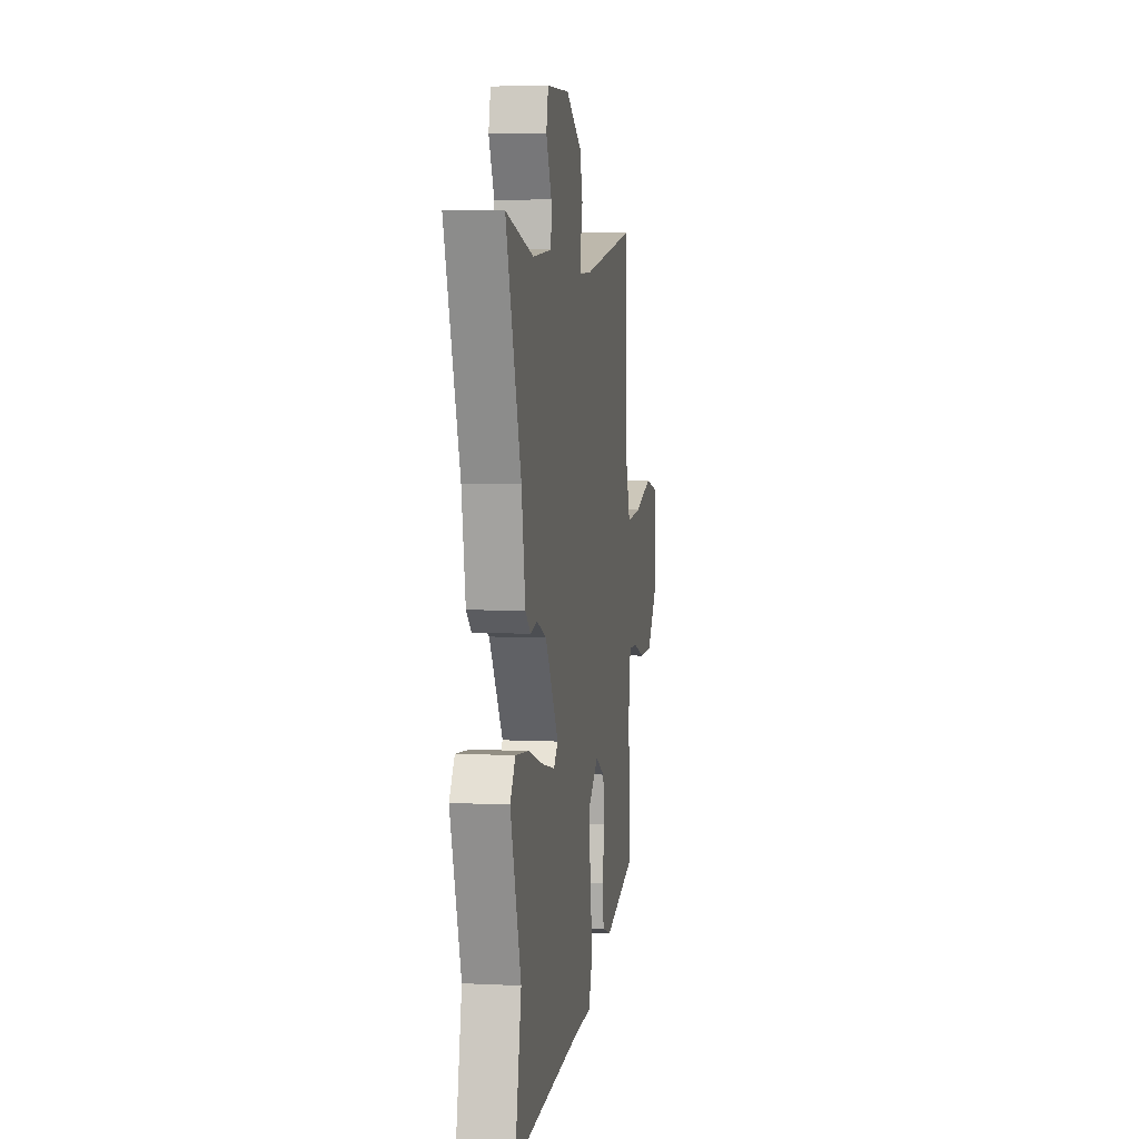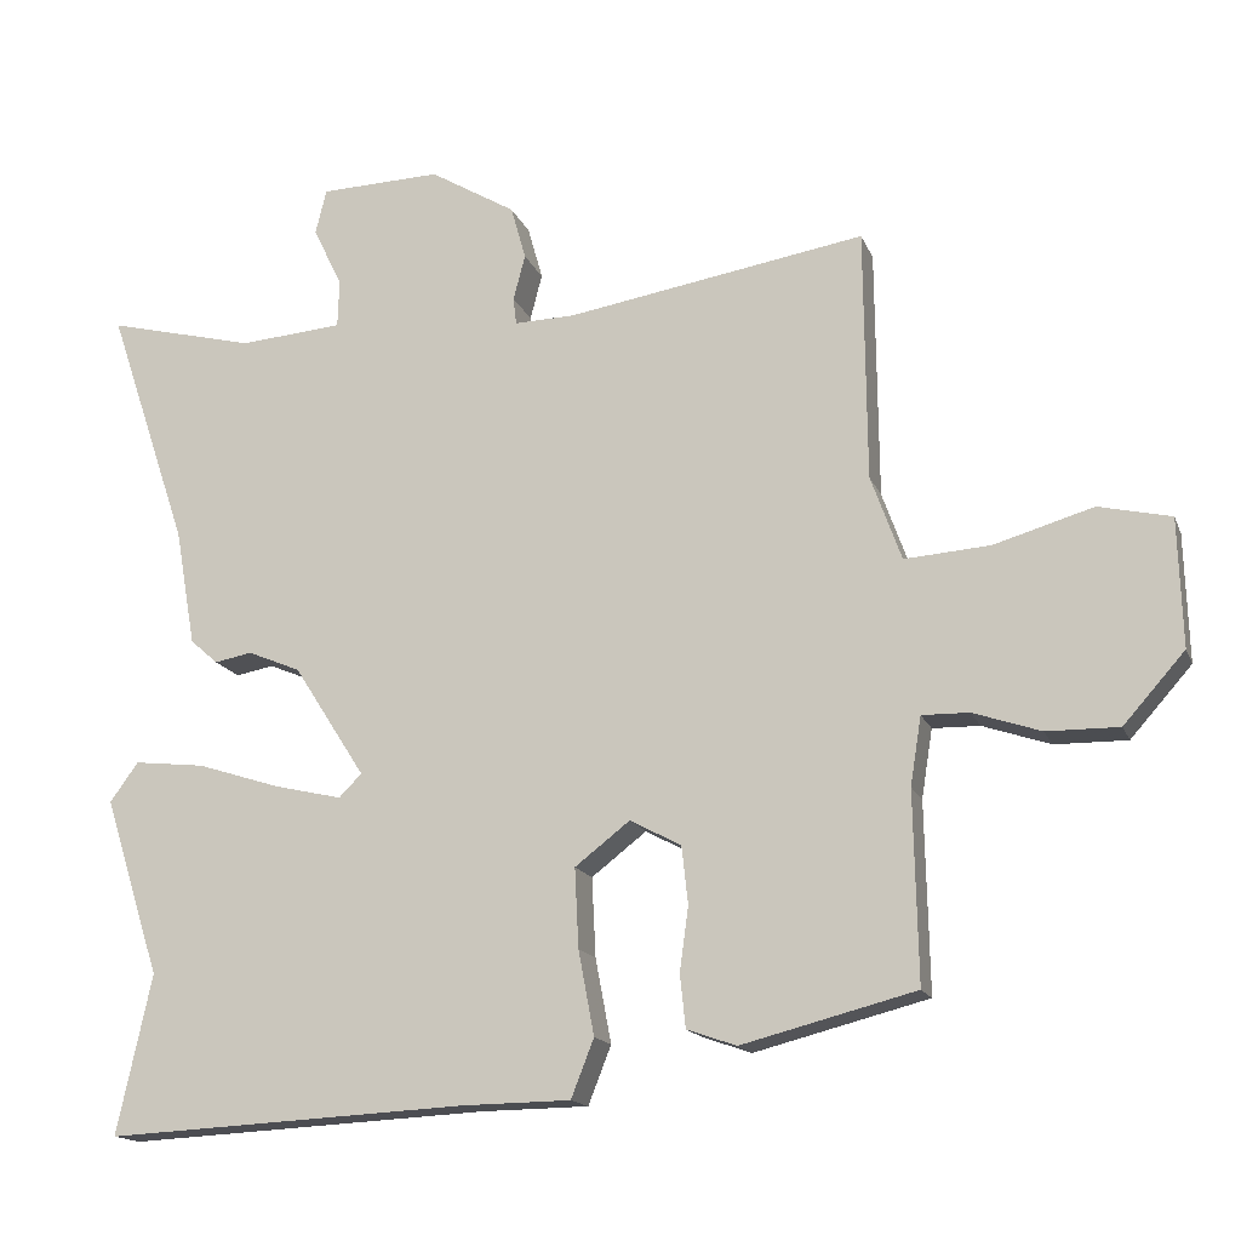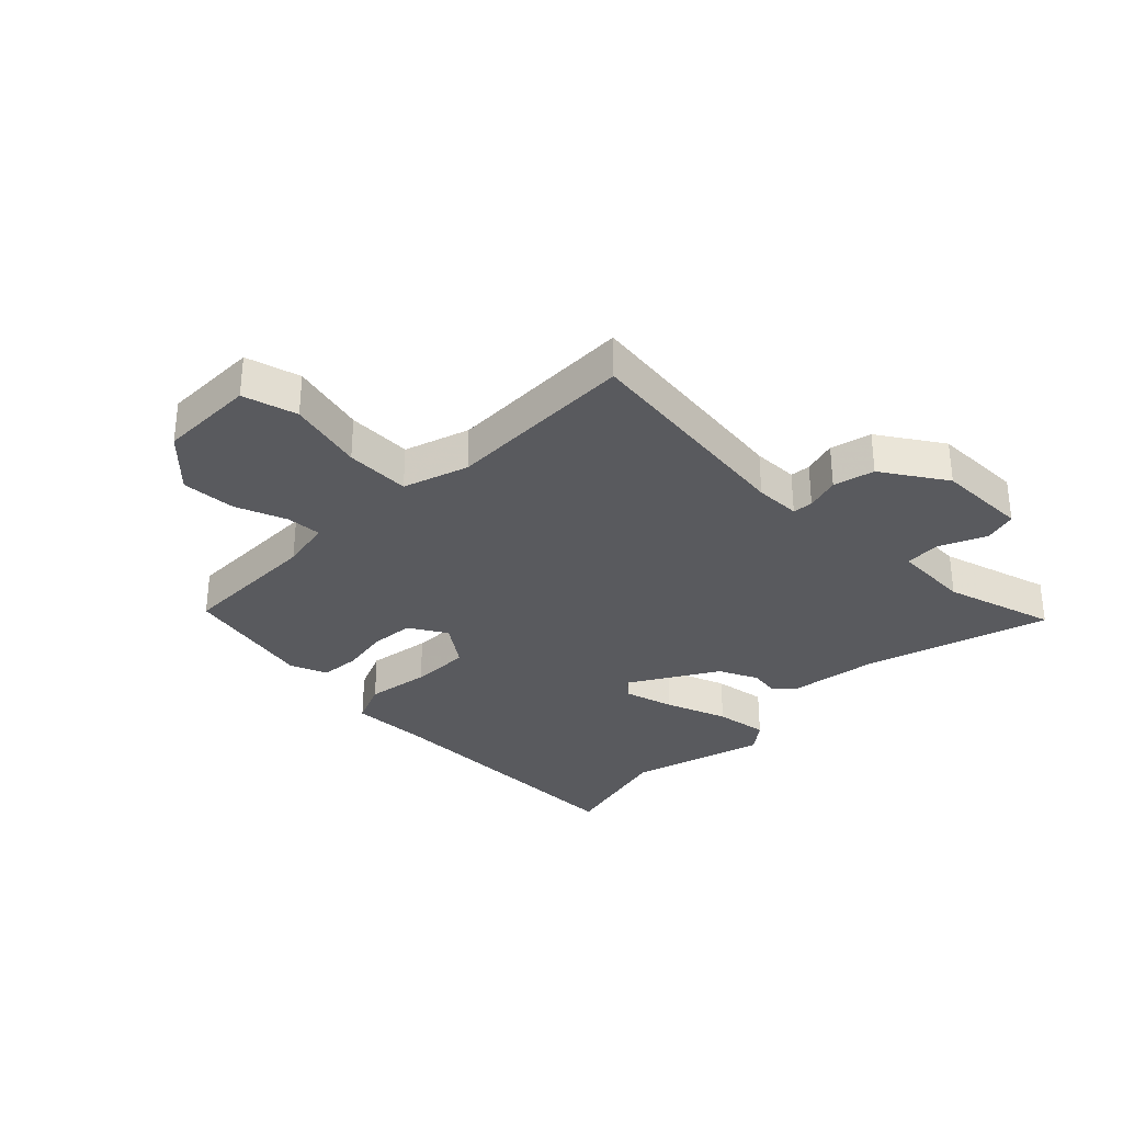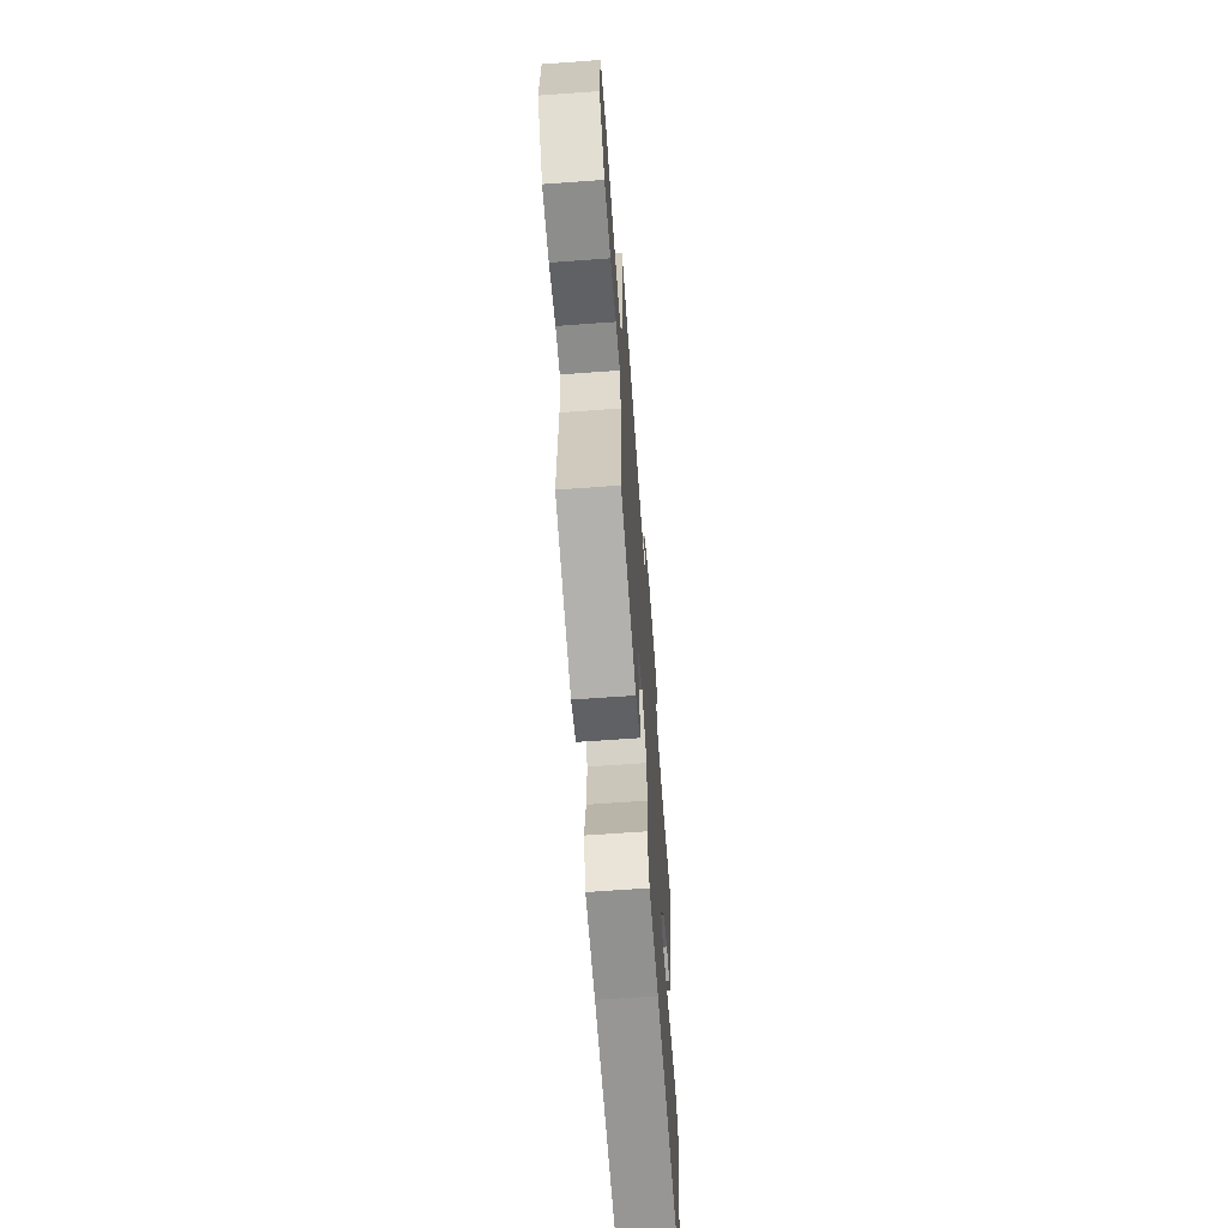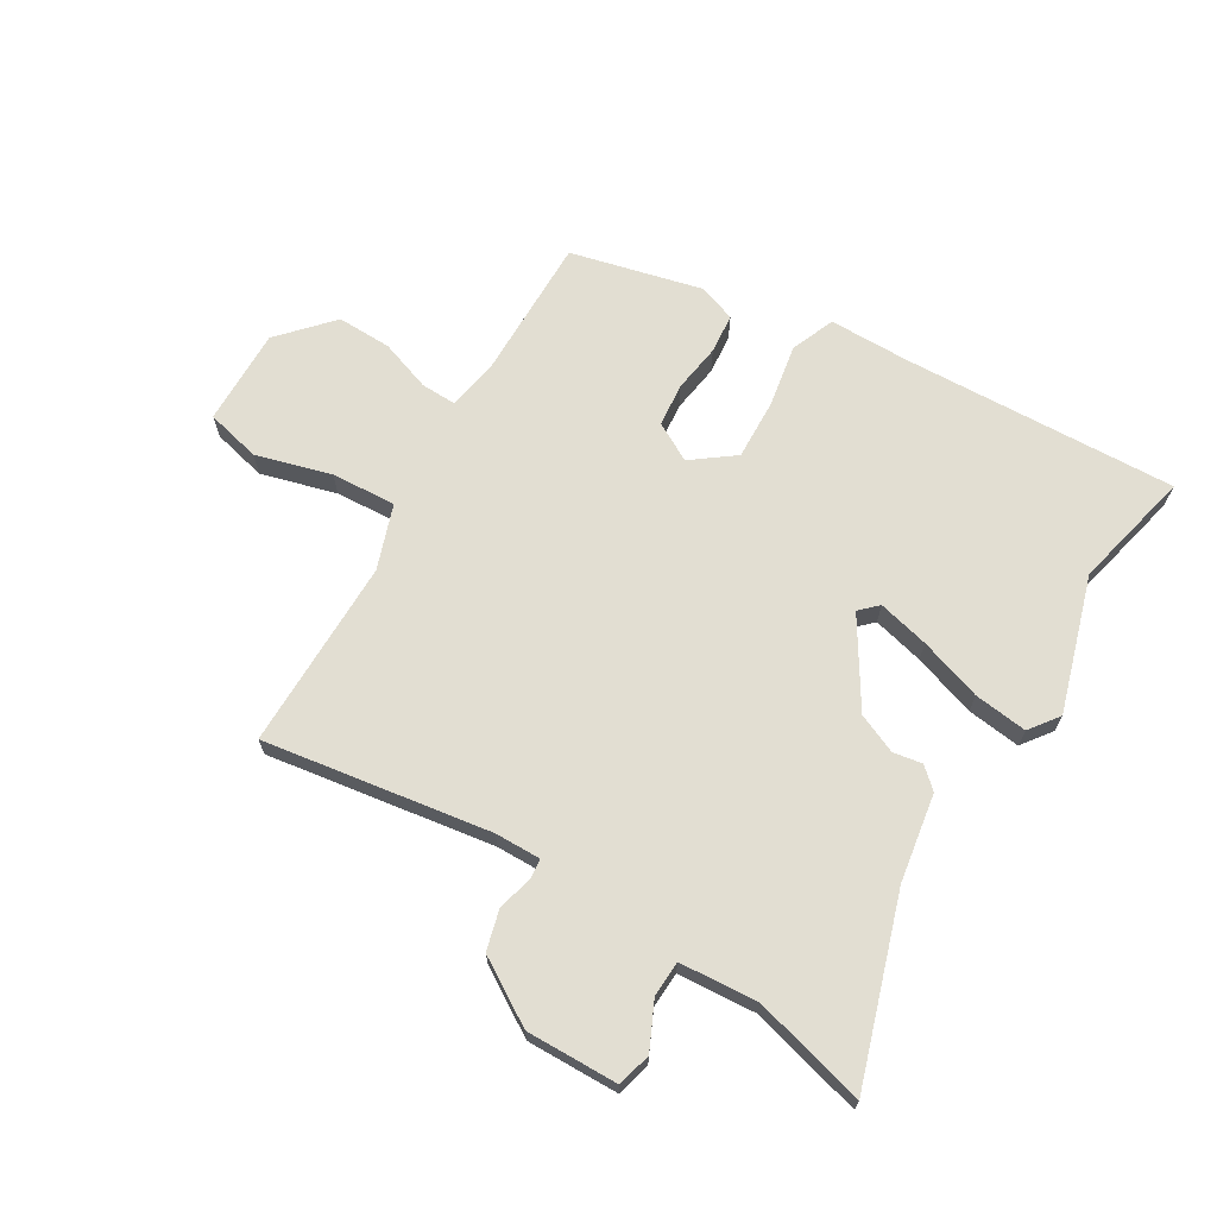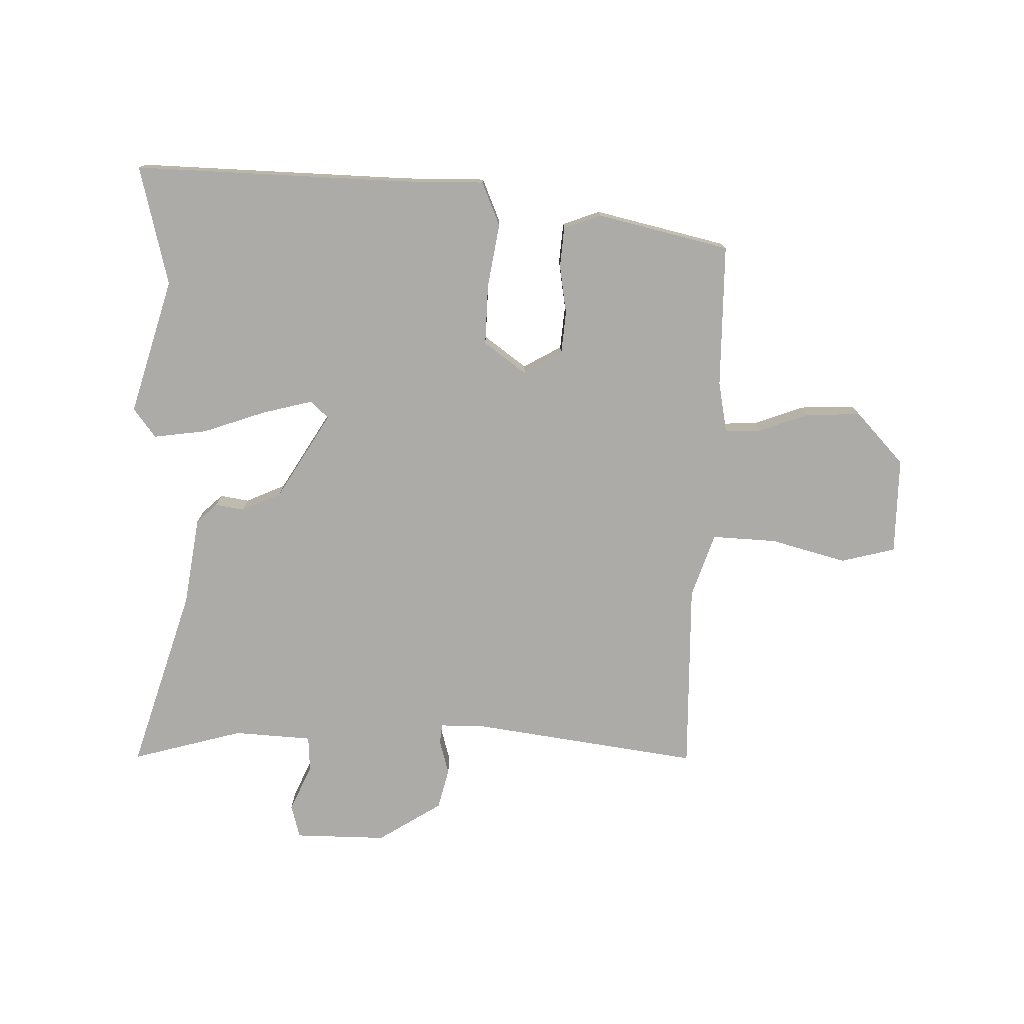
<metadata>
{"format":"obj","ext":"obj","renderer":"f3d","projection":"perspective","resolution":1024,"background":"white","views":[{"elev":5.7,"azim":98.6,"up":"+Z"},{"elev":-15.7,"azim":-163.2,"up":"+Z"},{"elev":-31.8,"azim":-42.6,"up":"+Y"},{"elev":-65.0,"azim":-85.8,"up":"+Z"},{"elev":67.8,"azim":31.7,"up":"+Y"},{"elev":-76.2,"azim":-180.0,"up":"+Y"}]}
</metadata>
<code>
v -0.462 0.07 0.527
v -0.082 0.07 0.464
v -0.005 0.07 0.462
v -0.001 0.07 0.496
v -0.016 0.07 0.554
v 0.003 0.07 0.622
v 0.112 0.07 0.687
v 0.266 0.07 0.682
v 0.28 0.07 0.625
v 0.243 0.07 0.548
v 0.245 0.07 0.488
v 0.376 0.07 0.477
v 0.565 0.07 0.524
v 0.462 0.07 0.218
v 0.436 0.07 0.07
v 0.401 0.07 0.039
v 0.353 0.07 0.048
v 0.286 0.07 0.02
v 0.195 0.07 -0.122
v 0.224 0.07 -0.151
v 0.31 0.07 -0.131
v 0.416 0.07 -0.097
v 0.506 0.07 -0.087
v 0.542 0.07 -0.137
v 0.47 0.07 -0.363
v 0.514 0.07 -0.565
v 0.053 0.07 -0.541
v -0.084 0.07 -0.539
v -0.113 0.07 -0.465
v -0.093 0.07 -0.358
v -0.088 0.07 -0.257
v -0.158 0.07 -0.203
v -0.223 0.07 -0.238
v -0.231 0.07 -0.311
v -0.22 0.07 -0.393
v -0.227 0.07 -0.46
v -0.29 0.07 -0.482
v -0.511 0.07 -0.425
v -0.506 0.07 -0.184
v -0.52 0.07 -0.097
v -0.58 0.07 -0.098
v -0.666 0.07 -0.127
v -0.758 0.07 -0.128
v -0.836 0.07 -0.04
v -0.831 0.07 0.123
v -0.739 0.07 0.144
v -0.613 0.07 0.107
v -0.504 0.07 0.099
v -0.465 0.07 0.207
v -0.462 0 0.527
v -0.082 0 0.464
v -0.005 0 0.462
v -0.001 0 0.496
v -0.016 0 0.554
v 0.003 0 0.622
v 0.112 0 0.687
v 0.266 0 0.682
v 0.28 0 0.625
v 0.243 0 0.548
v 0.245 0 0.488
v 0.376 0 0.477
v 0.565 0 0.524
v 0.462 0 0.218
v 0.436 0 0.07
v 0.401 0 0.039
v 0.353 0 0.048
v 0.286 0 0.02
v 0.195 0 -0.122
v 0.224 0 -0.151
v 0.31 0 -0.131
v 0.416 0 -0.097
v 0.506 0 -0.087
v 0.542 0 -0.137
v 0.47 0 -0.363
v 0.514 0 -0.565
v 0.053 0 -0.541
v -0.084 0 -0.539
v -0.113 0 -0.465
v -0.093 0 -0.358
v -0.088 0 -0.257
v -0.158 0 -0.203
v -0.223 0 -0.238
v -0.231 0 -0.311
v -0.22 0 -0.393
v -0.227 0 -0.46
v -0.29 0 -0.482
v -0.511 0 -0.425
v -0.506 0 -0.184
v -0.52 0 -0.097
v -0.58 0 -0.098
v -0.666 0 -0.127
v -0.758 0 -0.128
v -0.836 0 -0.04
v -0.831 0 0.123
v -0.739 0 0.144
v -0.613 0 0.107
v -0.504 0 0.099
v -0.465 0 0.207
f 44 45 46 47
f 44 47 48
f 41 42 43 44
f 40 41 44 48
f 39 40 48 49
f 37 38 39 49
f 34 35 36 37
f 33 34 37 49
f 27 28 29 30
f 25 26 27 30
f 25 30 31
f 24 25 31 32
f 21 22 23 24
f 20 21 24
f 14 15 16 17
f 12 13 14 17
f 11 12 17 18
f 7 8 9 10
f 7 10 11
f 4 5 6 7
f 3 4 7 11
f 33 49 1 2
f 32 33 2 3
f 20 24 32
f 19 20 32
f 18 19 32
f 3 11 18 32
f 96 95 94 93
f 97 96 93
f 93 92 91 90
f 97 93 90 89
f 98 97 89 88
f 98 88 87 86
f 86 85 84 83
f 98 86 83 82
f 79 78 77 76
f 79 76 75 74
f 80 79 74
f 81 80 74 73
f 73 72 71 70
f 73 70 69
f 66 65 64 63
f 66 63 62 61
f 67 66 61 60
f 59 58 57 56
f 60 59 56
f 56 55 54 53
f 60 56 53 52
f 51 50 98 82
f 52 51 82 81
f 81 73 69
f 81 69 68
f 81 68 67
f 81 67 60 52
f 1 50 51 2
f 2 51 52 3
f 3 52 53 4
f 4 53 54 5
f 5 54 55 6
f 6 55 56 7
f 7 56 57 8
f 8 57 58 9
f 9 58 59 10
f 10 59 60 11
f 11 60 61 12
f 12 61 62 13
f 13 62 63 14
f 14 63 64 15
f 15 64 65 16
f 16 65 66 17
f 17 66 67 18
f 18 67 68 19
f 19 68 69 20
f 20 69 70 21
f 21 70 71 22
f 22 71 72 23
f 23 72 73 24
f 24 73 74 25
f 25 74 75 26
f 26 75 76 27
f 27 76 77 28
f 28 77 78 29
f 29 78 79 30
f 30 79 80 31
f 31 80 81 32
f 32 81 82 33
f 33 82 83 34
f 34 83 84 35
f 35 84 85 36
f 36 85 86 37
f 37 86 87 38
f 38 87 88 39
f 39 88 89 40
f 40 89 90 41
f 41 90 91 42
f 42 91 92 43
f 43 92 93 44
f 44 93 94 45
f 45 94 95 46
f 46 95 96 47
f 47 96 97 48
f 48 97 98 49
f 49 98 50 1

</code>
